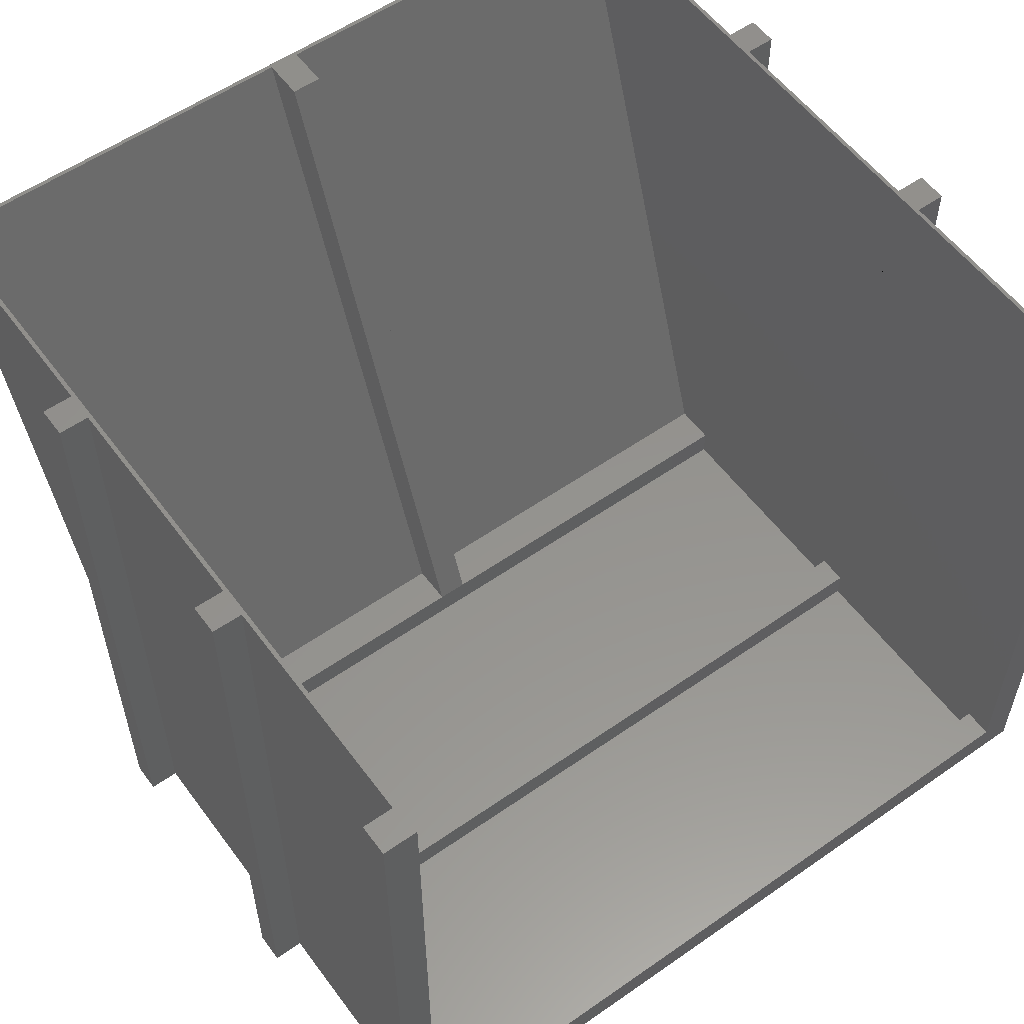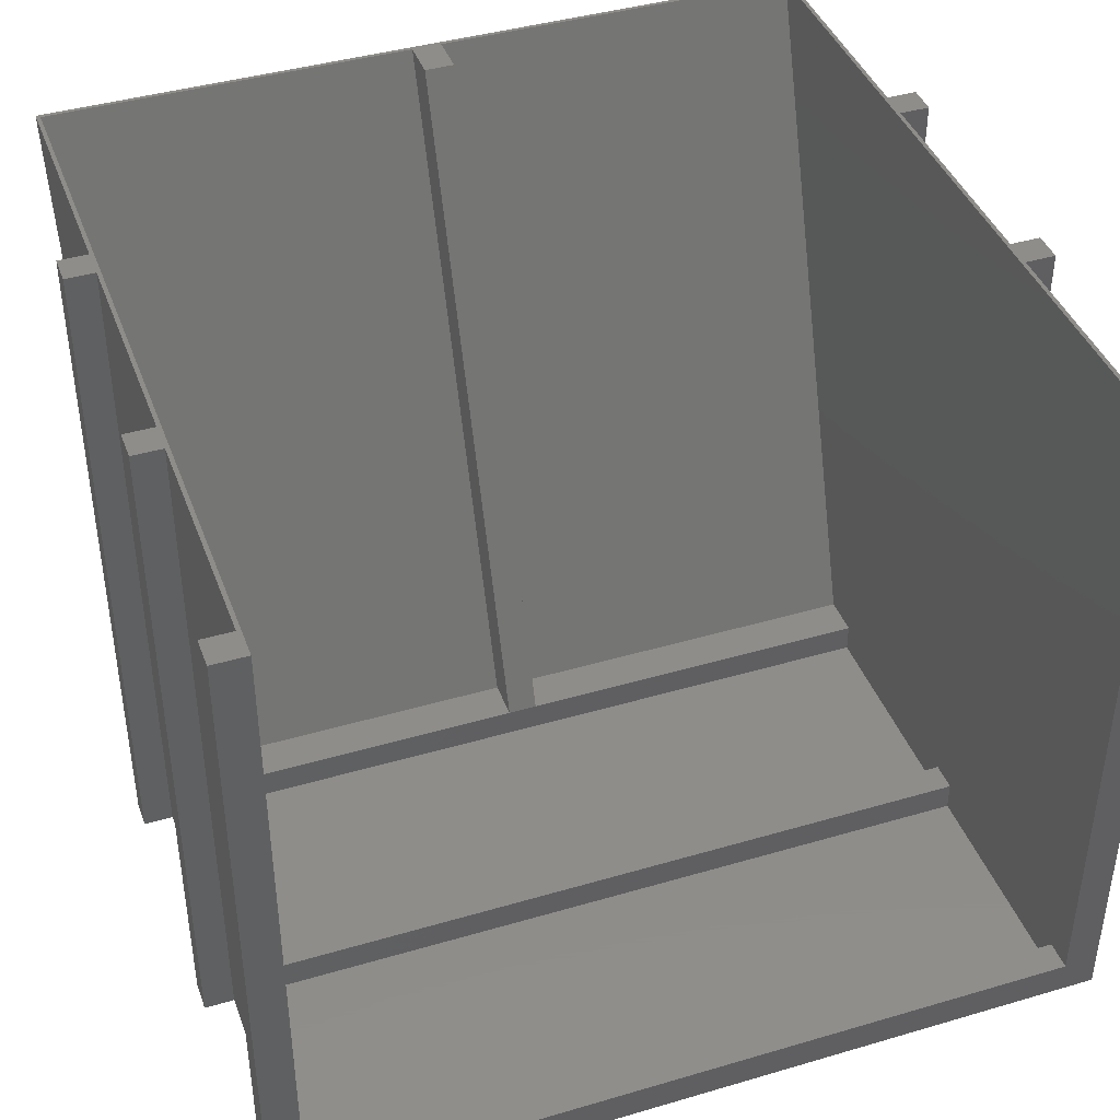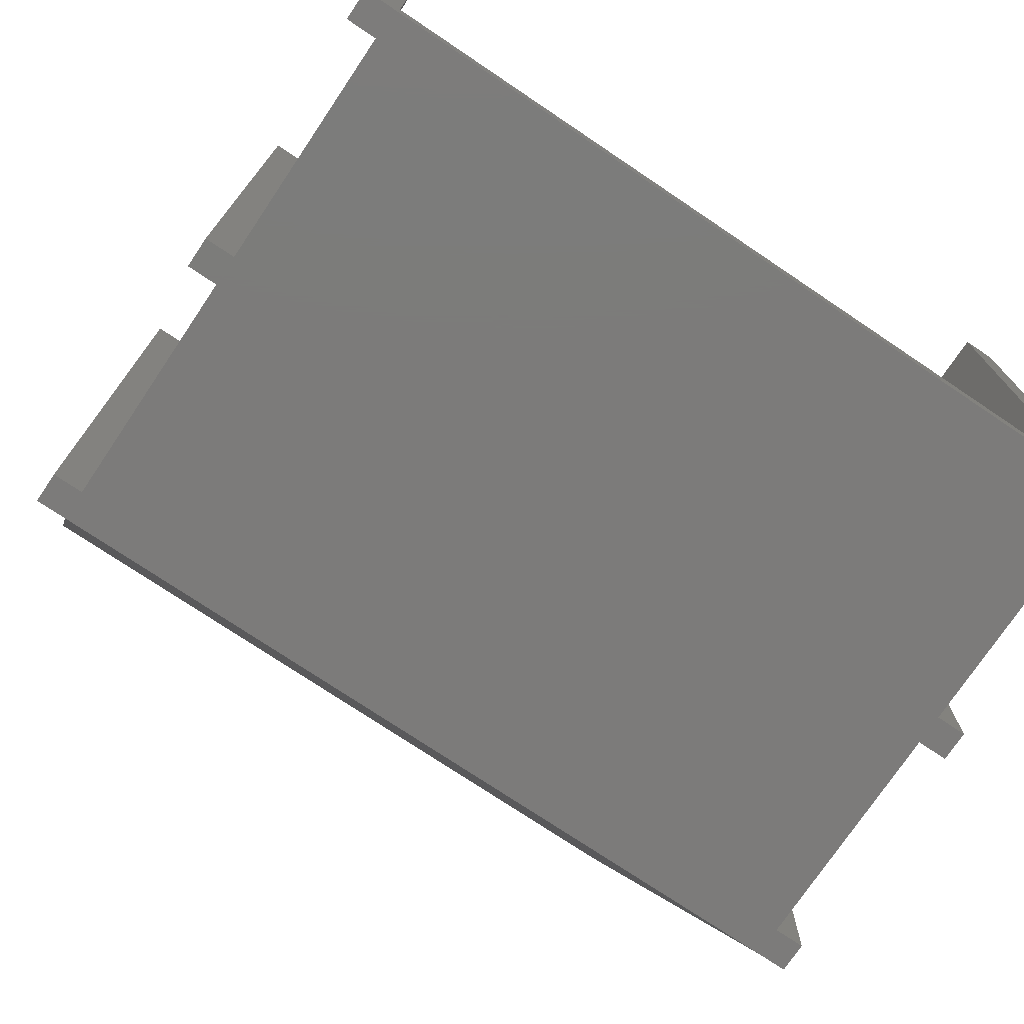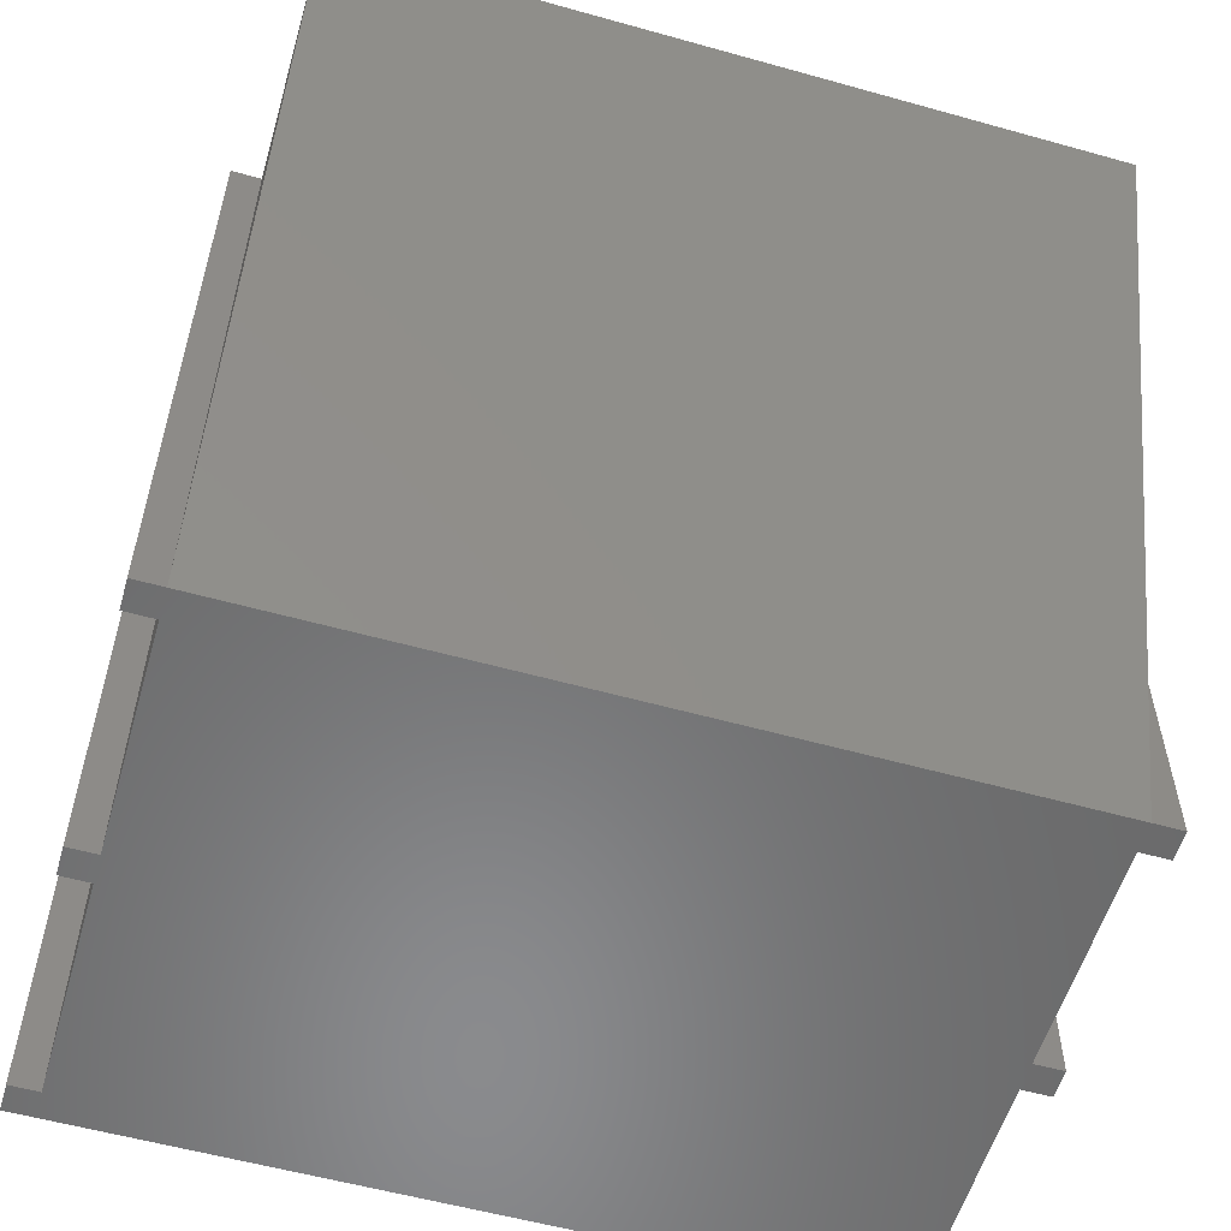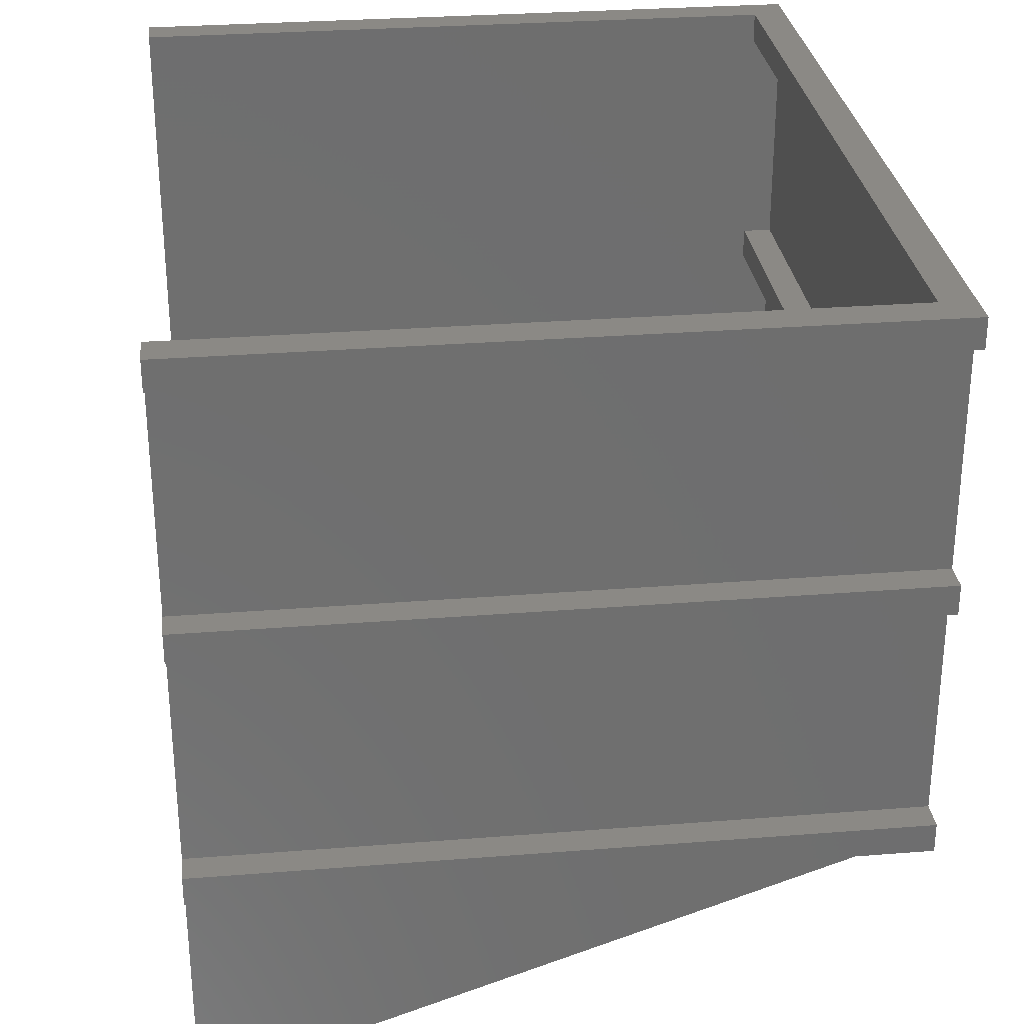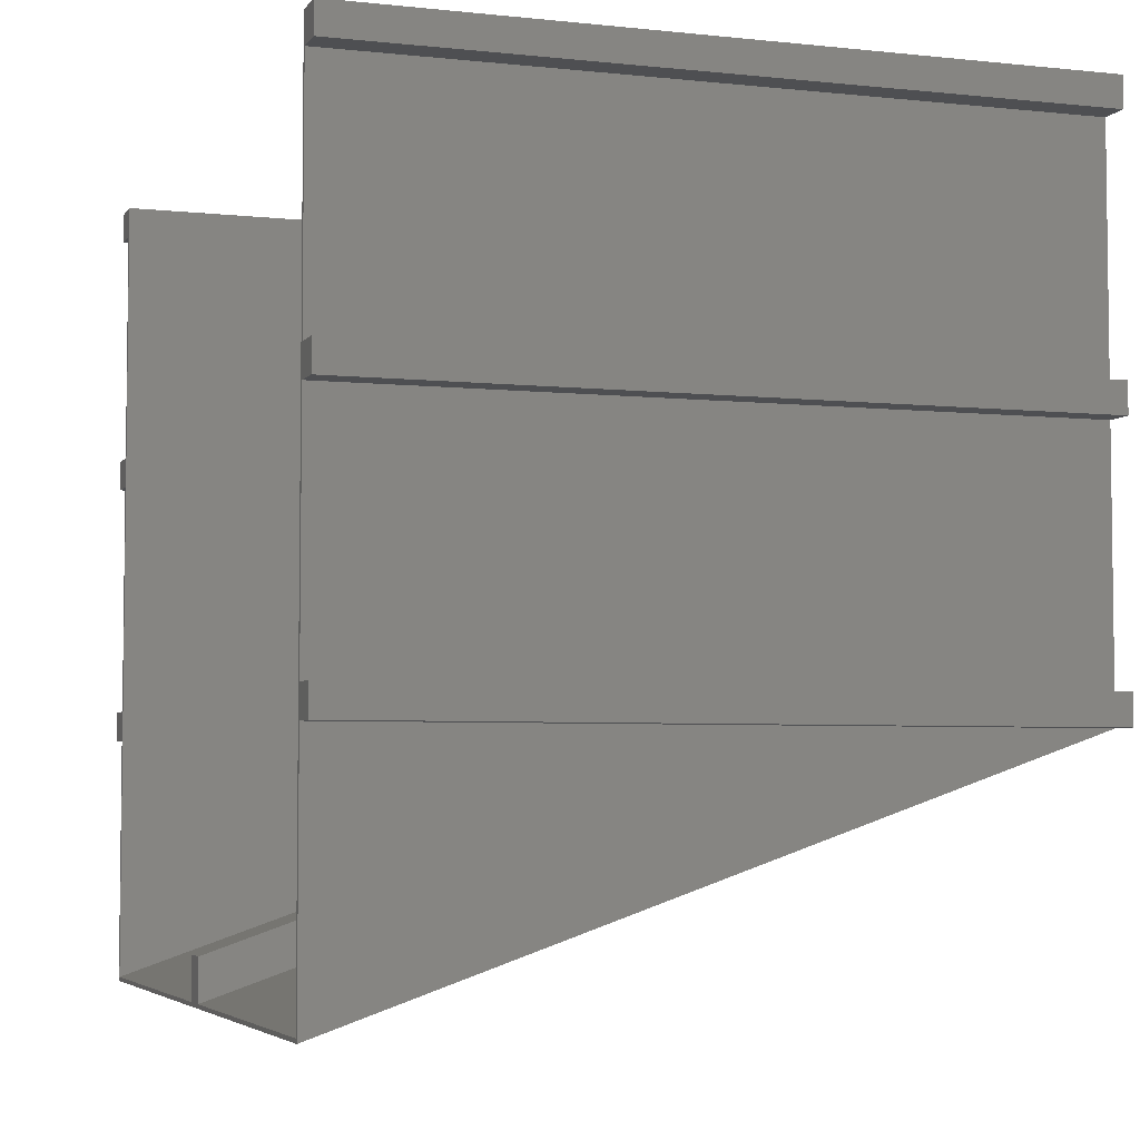
<metadata>
{"format":"stl","ext":"stl","renderer":"f3d","projection":"perspective","resolution":1024,"background":"white","views":[{"elev":56.4,"azim":143.9,"up":"+Z"},{"elev":41.5,"azim":160.4,"up":"+Z"},{"elev":-74.8,"azim":146.1,"up":"+Z"},{"elev":-56.4,"azim":-16.3,"up":"+Z"},{"elev":29.3,"azim":83.3,"up":"+Y"},{"elev":-4.7,"azim":71.1,"up":"+Y"}]}
</metadata>
<code>
# stl→obj: 101 verts, 217 faces
v 9.024e-14 60 0
v 1550 520 0
v -9.024e-14 520 0
v 1550 60 0
v -68 1100 1400
v 9.024e-14 1100 60
v -68 1100 -8
v 1.083e-12 1100 1400
v 1618 1100 -8
v 1550 1100 60
v 1618 1100 1400
v 1550 1100 1400
v 1558 1040 -8
v 1558 576 1400
v 1558 576 -8
v 1558 1040 1400
v 9.649e-13 -8 15.1
v 9.024e-14 0 60
v 9.629e-13 -23.55 60
v 0 0 0
v 1550 520 60
v -9.024e-14 520 60
v -9.024e-14 580 60
v 1550 580 60
v 1550 580 0
v -9.024e-14 580 0
v 9.024e-14 1040 0
v 1550 1040 0
v 1550 1040 60
v 9.024e-14 1040 60
v -8 52 -8
v -68 -8 -8
v -68 52 -8
v -8 -8 -8
v -8 576 -8
v -68 516 -8
v -68 576 -8
v -8 516 -8
v -8 1040 -8
v -68 1040 -8
v 1.026e-12 -8 -8
v 1550 -8 -8
v 1618 1040 -8
v 1618 576 -8
v 1558 516 -8
v 1618 516 -8
v 1558 -8 -8
v 1558 52 -8
v 1618 52 -8
v 1618 -8 -8
v -8 -8 1400
v -68 -8 1400
v 1550 0 60
v 1550 0 0
v 1550 60 60
v 1618 52 1400
v 1618 -8 1400
v 1558 52 1400
v 1618 1040 1400
v 1618 576 1400
v 1618 516 1400
v 1558 516 1400
v -68 1040 1400
v -8 1040 2.836e-15
v -8 1040 1400
v -8 516 9.237e-14
v -68 516 1400
v -8 516 1400
v -68 576 1400
v -8 576 9.229e-14
v -8 576 1400
v -68 52 1400
v -8 52 9.744e-14
v -8 52 1400
v 1558 -8 15.1
v 1558 -487.6 1400
v 1558 -8 1400
v -8 -495.6 1400
v 1550 -495.6 1400
v 1550 -8 0
v 1550 -8 15.1
v 5.026e-13 -8 0
v 1550 0 -8
v 0 0 -8
v 745 -8 15.1
v 805 -8 15.1
v 745 0 0
v 805 2.35e-13 -2.537e-13
v 9.024e-14 60 60
v 9.024e-13 -487.6 1400
v 1558 -495.6 1400
v 745 -23.55 60
v 805 60 60
v 745 60 60
v 805 -23.55 60
v 1550 -23.55 60
v 745 -487.6 1400
v 805 -404 1400
v 805 -487.6 1400
v 745 -404 1400
v 1550 -487.6 1400
f 1 2 3
f 2 1 4
f 5 6 7
f 6 5 8
f 9 10 11
f 10 9 7
f 10 7 6
f 11 10 12
f 13 14 15
f 14 13 16
f 17 18 19
f 18 17 20
f 21 3 2
f 3 21 22
f 21 23 22
f 23 21 24
f 23 25 26
f 25 23 24
f 2 26 3
f 26 2 25
f 25 27 26
f 27 25 28
f 29 27 28
f 27 29 30
f 29 6 30
f 6 29 10
f 31 32 33
f 32 31 34
f 35 36 37
f 36 35 38
f 38 35 39
f 38 39 31
f 9 40 7
f 40 9 39
f 39 9 31
f 31 9 34
f 34 9 41
f 41 9 13
f 41 13 42
f 13 9 43
f 44 45 15
f 45 44 46
f 13 47 42
f 47 13 15
f 47 15 45
f 47 45 48
f 47 48 49
f 47 49 50
f 51 32 34
f 32 51 52
f 4 53 54
f 53 4 55
f 56 50 57
f 50 56 49
f 56 48 49
f 48 56 58
f 59 13 43
f 13 59 16
f 9 59 43
f 59 9 11
f 14 44 15
f 44 14 60
f 61 45 46
f 45 61 62
f 44 61 46
f 61 44 60
f 45 58 48
f 58 45 62
f 5 40 63
f 40 5 7
f 64 40 39
f 40 64 63
f 63 64 65
f 66 36 38
f 36 66 67
f 67 66 68
f 69 35 37
f 35 69 70
f 70 69 71
f 69 36 67
f 36 69 37
f 65 70 71
f 70 65 35
f 35 65 39
f 39 65 64
f 72 31 33
f 31 72 73
f 73 72 74
f 72 32 52
f 32 72 33
f 68 73 74
f 73 68 31
f 31 68 38
f 38 68 66
f 75 76 77
f 51 78 34
f 79 41 42
f 41 79 34
f 34 79 78
f 50 75 47
f 75 50 57
f 75 57 77
f 54 80 81
f 82 42 41
f 42 82 80
f 75 42 47
f 42 75 80
f 80 75 81
f 80 83 42
f 83 80 54
f 41 20 82
f 20 41 84
f 20 17 82
f 17 80 82
f 80 17 85
f 80 85 81
f 81 85 86
f 82 87 20
f 87 82 80
f 87 80 88
f 88 80 54
f 17 87 20
f 87 17 85
f 86 54 88
f 54 86 81
f 87 1 20
f 1 87 4
f 4 87 88
f 4 88 54
f 87 86 88
f 86 87 85
f 3 89 1
f 27 23 26
f 19 8 90
f 8 19 18
f 8 18 89
f 8 89 22
f 22 89 3
f 8 22 23
f 8 23 30
f 30 23 27
f 8 30 6
f 1 18 20
f 18 1 89
f 91 42 47
f 42 91 79
f 76 47 91
f 47 76 75
f 92 93 94
f 93 92 95
f 92 86 85
f 86 92 95
f 95 55 93
f 55 95 96
f 55 96 53
f 19 89 18
f 89 19 94
f 94 19 92
f 19 85 17
f 85 19 92
f 90 92 19
f 92 90 97
f 95 98 99
f 98 95 93
f 100 93 94
f 93 100 98
f 100 92 97
f 92 100 94
f 89 4 1
f 4 89 55
f 55 89 94
f 55 94 93
f 12 96 101
f 96 12 53
f 53 12 55
f 55 12 4
f 4 12 21
f 21 12 24
f 24 12 25
f 25 12 29
f 29 12 10
f 28 25 29
f 2 4 21
f 99 96 95
f 96 99 101
f 68 69 67
f 69 68 71
f 71 68 74
f 71 74 65
f 51 72 52
f 72 51 74
f 57 58 77
f 58 57 56
f 61 14 62
f 14 61 60
f 78 90 51
f 90 78 79
f 90 79 97
f 97 79 99
f 97 99 98
f 99 79 101
f 101 79 91
f 101 91 12
f 12 91 16
f 12 16 11
f 16 91 76
f 16 76 77
f 16 77 58
f 16 58 62
f 16 62 14
f 11 16 59
f 98 100 97
f 65 5 63
f 5 65 8
f 8 65 74
f 8 74 51
f 8 51 90

</code>
